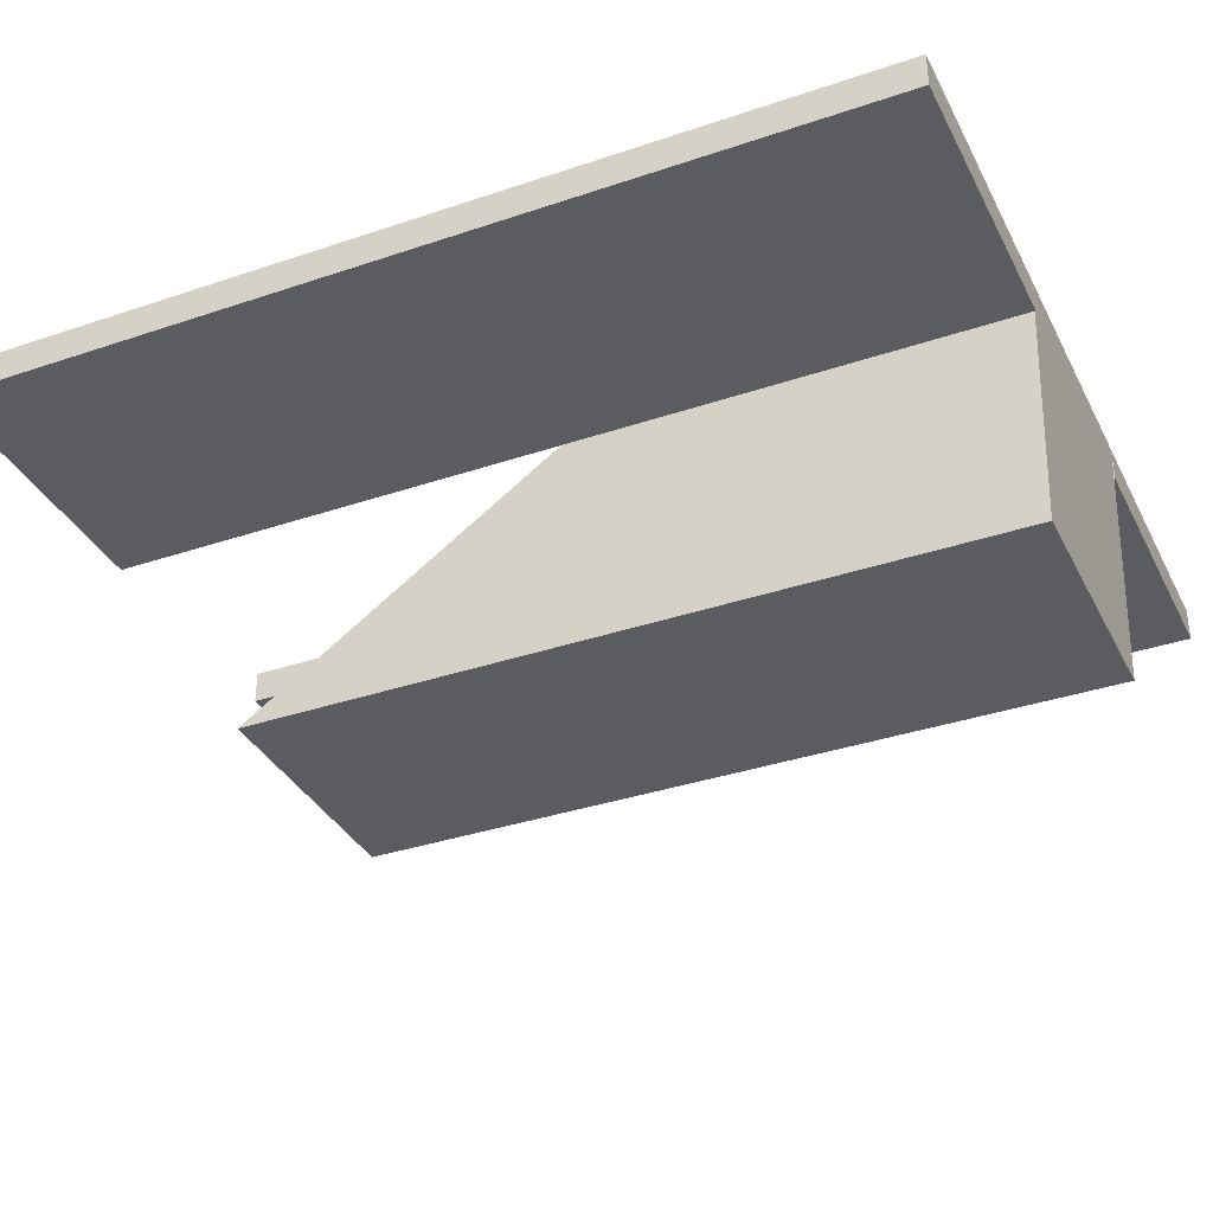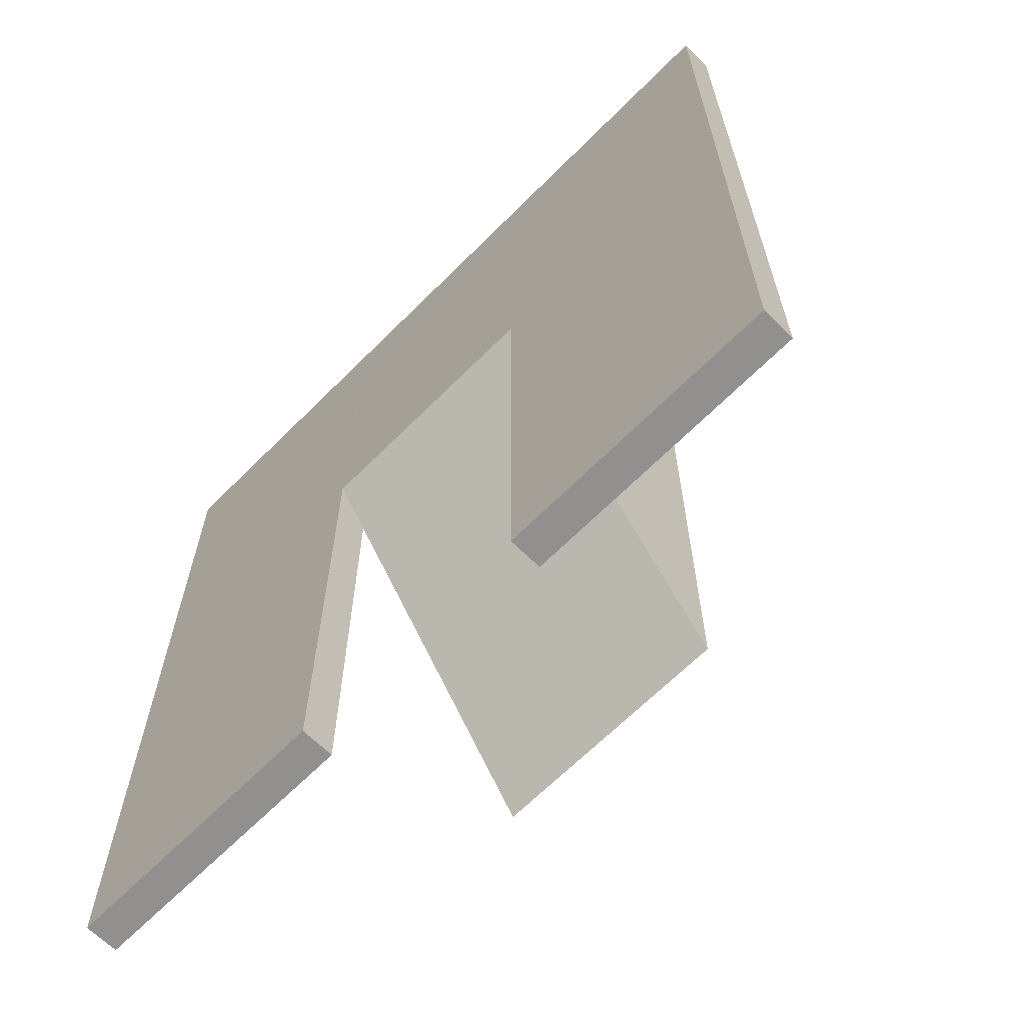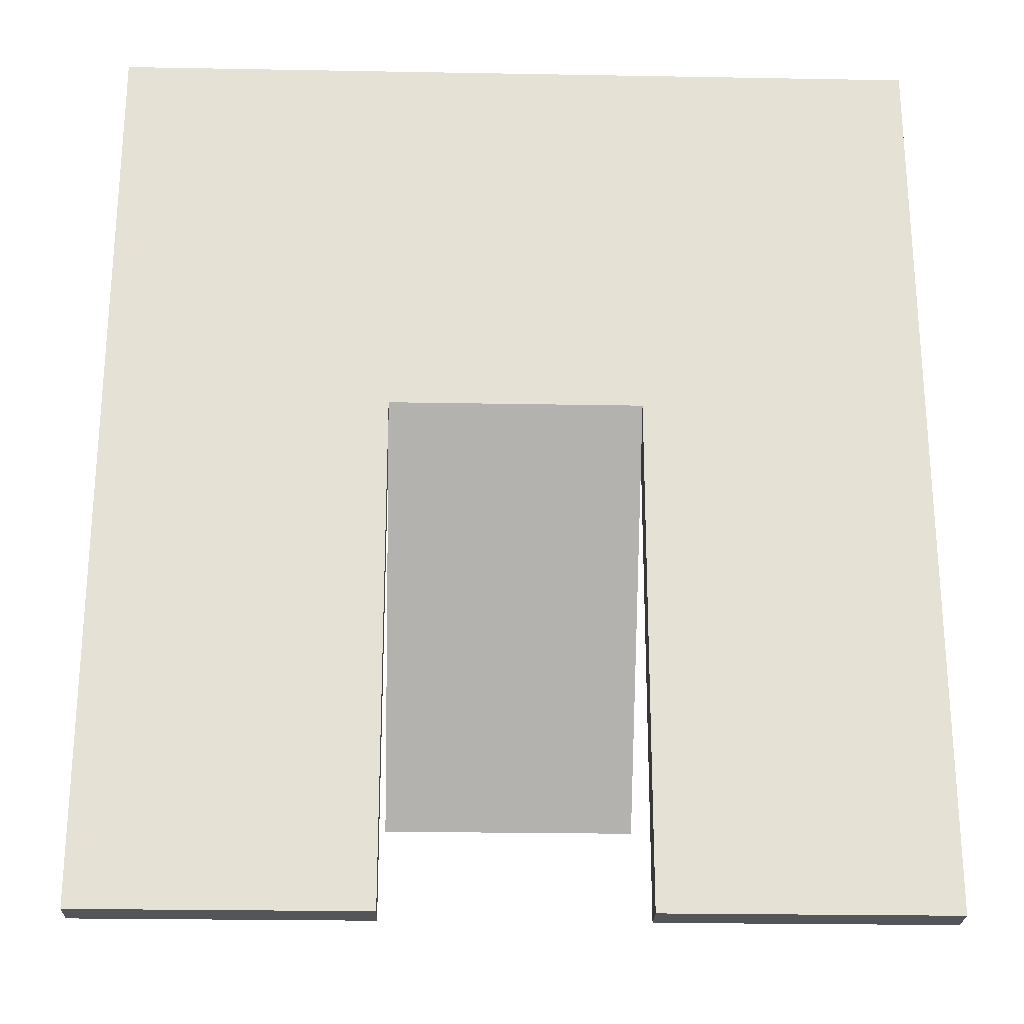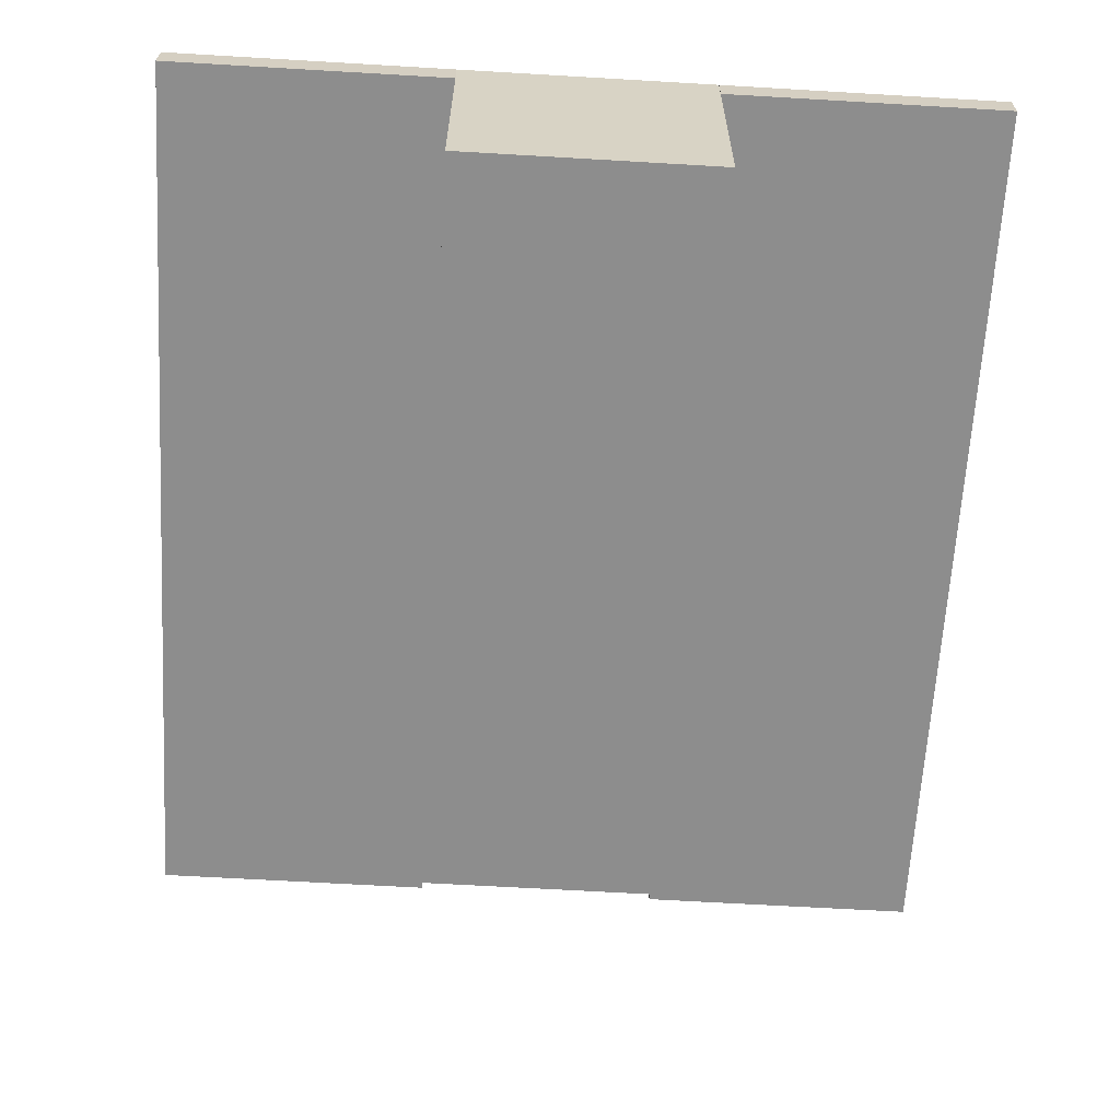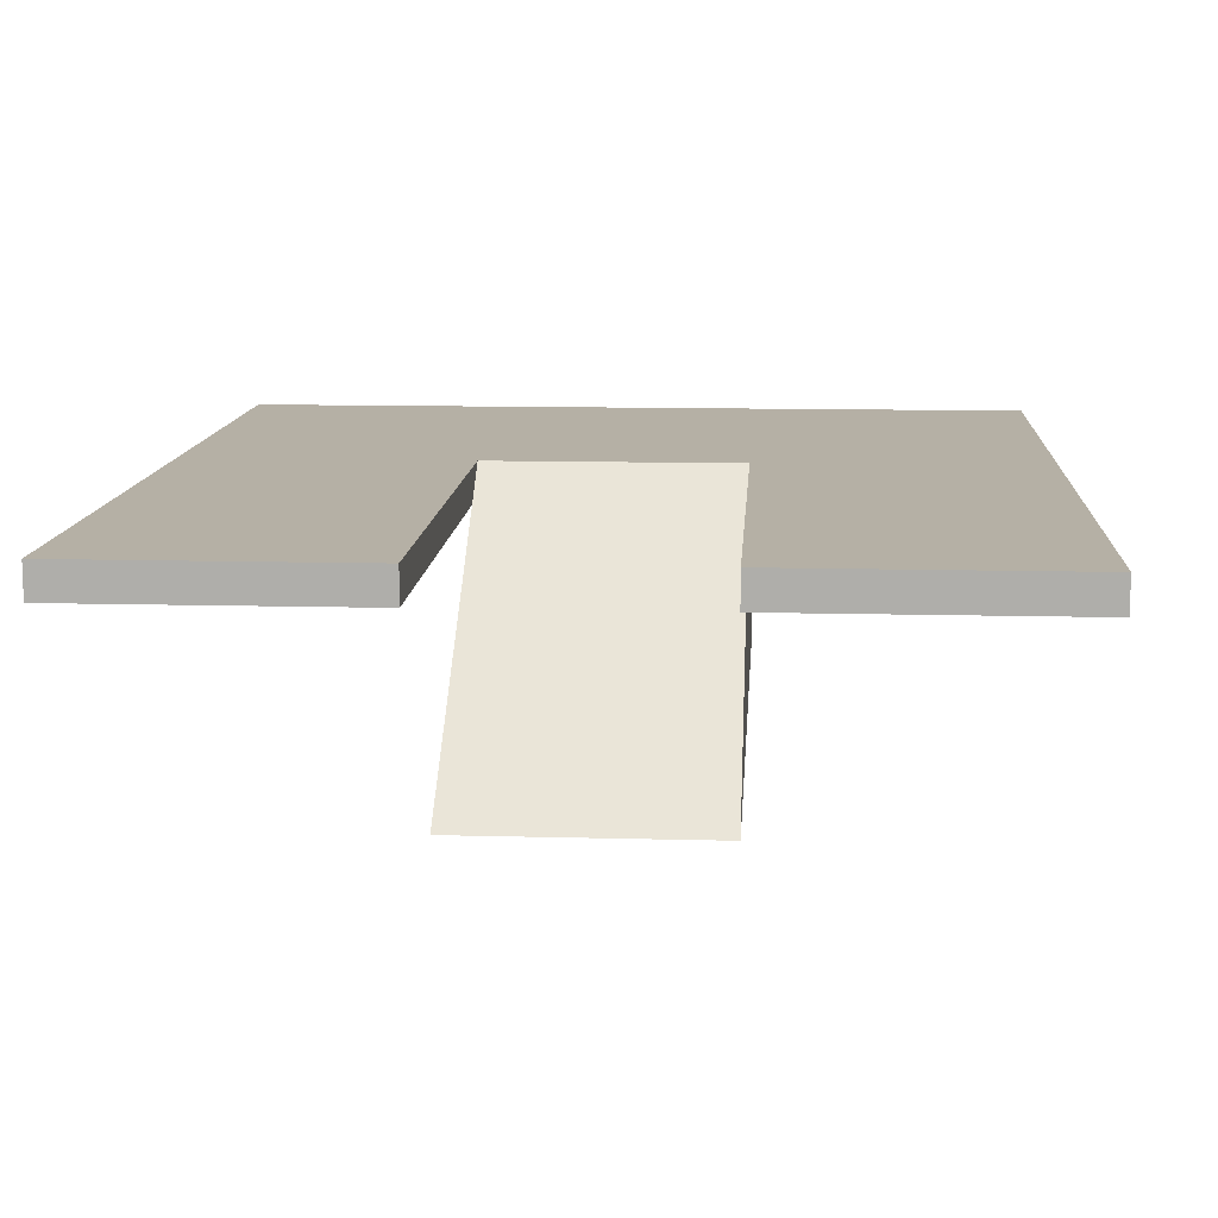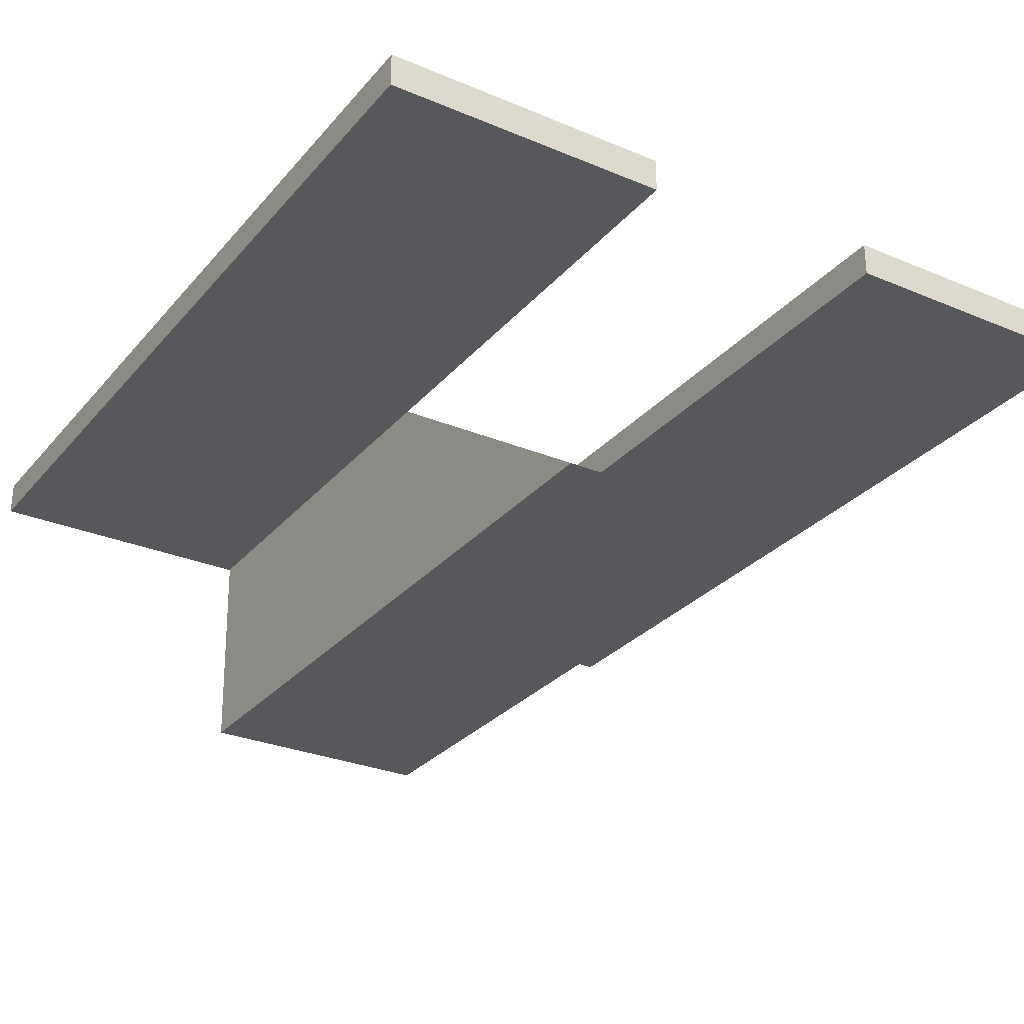
<metadata>
{"format":"obj","ext":"obj","renderer":"f3d","projection":"perspective","resolution":1024,"background":"white","views":[{"elev":-35.2,"azim":-65.8,"up":"+Y"},{"elev":-65.7,"azim":-134.8,"up":"+Z"},{"elev":-24.4,"azim":178.3,"up":"+Z"},{"elev":-64.6,"azim":-3.4,"up":"+Y"},{"elev":11.7,"azim":-176.3,"up":"+Y"},{"elev":-28.8,"azim":147.9,"up":"+Y"}]}
</metadata>
<code>
o Cube
v 2.759 -3.429 5.967
v 2.759 2.829 6.165
v 2.759 -3.429 0.571
v 2.759 2.829 0.7688
v 2.759 -3.429 -8.25
v 8.995 -3.429 5.967
v 8.995 2.829 6.165
v 8.995 -3.429 0.571
v 8.995 2.829 0.7688
v 8.995 -3.429 -8.25
v 2.759 2.829 6.165
v 2.759 2.829 0.7688
v 2.759 2.829 0.7688
v 2.759 -3.429 0.571
v 2.759 -3.429 5.967
v 2.759 2.829 6.165
v -4.241 2.829 0.7688
v -4.241 2.829 6.165
v 16 2.829 6.165
v 16 2.829 0.7688
v 8.995 2.829 -11.95
v 2.759 2.829 -11.95
v -4.241 2.829 -11.95
v 16 2.829 -11.95
v 8.995 1.998 0.7688
v 8.995 1.998 6.165
v 2.759 1.998 0.7688
v 2.759 1.998 6.165
v -4.241 1.998 0.7688
v -4.241 1.998 6.165
v 16 1.998 0.7688
v 16 1.998 6.165
v -4.241 1.998 -11.95
v 2.759 1.998 -11.95
v 16 1.998 -11.95
v 8.995 1.998 -11.95
v 2.759 2.829 6.165
v 2.759 -3.429 5.967
v 8.995 2.829 6.165
v 8.995 -3.429 5.967
v 2.759 2.829 6.165
v -4.241 2.829 6.165
v 16 2.829 6.165
v 2.759 1.998 6.165
v -4.241 1.998 6.165
v 8.995 1.998 6.165
v 16 1.998 6.165
v 2.759 2.829 10.5
v 2.759 -3.429 10.3
v 8.995 2.829 10.5
v 8.995 -3.429 10.3
v 2.759 2.829 10.5
v -4.241 2.829 10.5
v 16 2.829 10.5
v 2.759 1.998 10.5
v -4.241 1.998 10.5
v 8.995 1.998 10.5
v 16 1.998 10.5
f 1 3 8 6
f 2 4 13 16
f 3 4 5
f 28 16 41 44
f 8 9 7 6
f 8 10 9
f 5 4 9 10
f 4 2 7 9
f 3 5 10 8
f 2 4 12 11
f 14 15 16 13
f 4 3 14 13
f 1 2 16 15
f 3 1 15 14
f 22 13 27 34
f 19 32 31 20
f 23 22 34 33
f 20 31 35 24
f 27 28 30 29
f 25 31 32 26
f 25 36 35 31
f 27 29 33 34
f 18 17 29 30
f 24 35 36 21
f 9 25 26 7
f 17 23 33 29
f 13 16 28 27
f 21 36 25 9
f 19 43 47 32
f 18 30 45 42
f 24 21 9 20
f 23 17 13 22
f 13 17 18 16
f 9 7 19 20
f 40 39 50 51
f 44 41 52 55
f 41 42 53 52
f 1 6 40 38
f 6 7 39 40
f 7 39 43 19
f 32 47 46 26
f 7 2 37 39
f 16 18 42 41
f 2 1 38 37
f 26 46 39 7
f 30 28 44 45
f 48 49 51 50
f 50 57 58 54
f 52 53 56 55
f 43 54 58 47
f 39 50 54 43
f 38 40 51 49
f 42 45 56 53
f 45 44 55 56
f 39 37 48 50
f 46 57 50 39
f 37 38 49 48
f 47 58 57 46

</code>
